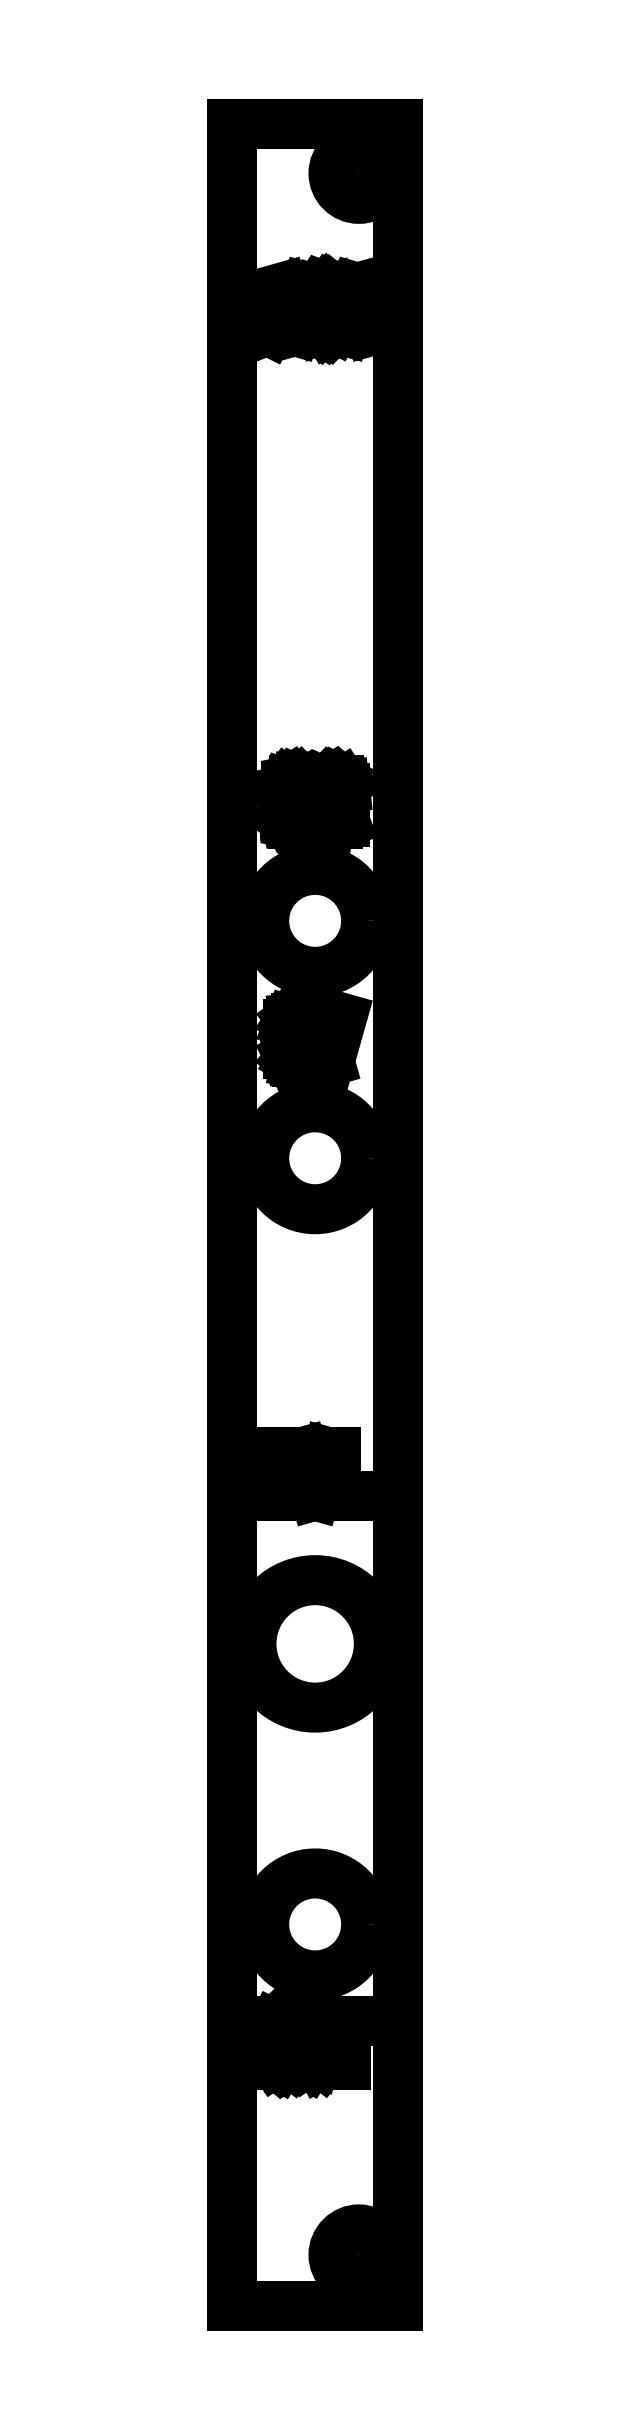
<metadata>
{"format":"dxf","ext":"dxf","renderer":"ezdxf+matplotlib","layout":"modelspace","background":"white","min_lineweight":24,"dpi":150}
</metadata>
<code>
0
SECTION
2
ENTITIES
0
LINE
8
Contour
39
0.1
10
9.82
20
128.4
30
 0
11
9.82
21
0
0
LINE
8
Contour
39
0.1
10
9.82
20
0
30
 0
11
0
21
0
0
LINE
8
Contour
39
0.1
10
0
20
0
30
 0
11
0
21
128.4
0
LINE
8
Contour
39
0.1
10
0
20
128.4
30
 0
11
9.82
21
128.4
0
LINE
8
Engraving
39
0.4
10
3.144
20
88.03
30
 0
11
3.144
21
87.68
0
LINE
8
Engraving
39
0.4
10
3.144
20
87.68
30
 0
11
3.185
21
87.5
0
LINE
8
Engraving
39
0.4
10
3.185
20
87.5
30
 0
11
3.286
21
87.34
0
LINE
8
Engraving
39
0.4
10
3.286
20
87.34
30
 0
11
3.427
21
87.24
0
LINE
8
Engraving
39
0.4
10
3.427
20
87.24
30
 0
11
3.629
21
87.2
0
LINE
8
Engraving
39
0.4
10
3.629
20
87.2
30
 0
11
3.871
21
87.2
0
LINE
8
Engraving
39
0.4
10
3.871
20
87.2
30
 0
11
4.012
21
87.22
0
LINE
8
Engraving
39
0.4
10
4.012
20
87.22
30
 0
11
4.194
21
87.32
0
LINE
8
Engraving
39
0.4
10
4.194
20
87.32
30
 0
11
4.315
21
87.48
0
LINE
8
Engraving
39
0.4
10
4.315
20
87.48
30
 0
11
4.355
21
87.68
0
LINE
8
Engraving
39
0.4
10
4.355
20
87.68
30
 0
11
4.355
21
87.82
0
LINE
8
Engraving
39
0.4
10
4.355
20
87.82
30
 0
11
4.315
21
87.97
0
LINE
8
Engraving
39
0.4
10
4.315
20
87.97
30
 0
11
4.234
21
88.13
0
LINE
8
Engraving
39
0.4
10
4.234
20
88.13
30
 0
11
4.153
21
88.21
0
LINE
8
Engraving
39
0.4
10
4.153
20
88.21
30
 0
11
4.032
21
88.31
0
LINE
8
Engraving
39
0.4
10
4.032
20
88.31
30
 0
11
3.447
21
88.83
0
LINE
8
Engraving
39
0.4
10
3.447
20
88.83
30
 0
11
3.346
21
88.91
0
LINE
8
Engraving
39
0.4
10
3.346
20
88.91
30
 0
11
3.245
21
89.04
0
LINE
8
Engraving
39
0.4
10
3.245
20
89.04
30
 0
11
3.205
21
89.1
0
LINE
8
Engraving
39
0.4
10
3.205
20
89.1
30
 0
11
3.185
21
89.2
0
LINE
8
Engraving
39
0.4
10
3.185
20
89.2
30
 0
11
3.185
21
89.38
0
LINE
8
Engraving
39
0.4
10
3.185
20
89.38
30
 0
11
3.245
21
89.56
0
LINE
8
Engraving
39
0.4
10
3.245
20
89.56
30
 0
11
3.326
21
89.68
0
LINE
8
Engraving
39
0.4
10
3.326
20
89.68
30
 0
11
3.447
21
89.76
0
LINE
8
Engraving
39
0.4
10
3.447
20
89.76
30
 0
11
3.649
21
89.8
0
LINE
8
Engraving
39
0.4
10
3.649
20
89.8
30
 0
11
3.851
21
89.8
0
LINE
8
Engraving
39
0.4
10
3.851
20
89.8
30
 0
11
3.972
21
89.78
0
LINE
8
Engraving
39
0.4
10
3.972
20
89.78
30
 0
11
4.113
21
89.72
0
LINE
8
Engraving
39
0.4
10
4.113
20
89.72
30
 0
11
4.214
21
89.62
0
LINE
8
Engraving
39
0.4
10
4.214
20
89.62
30
 0
11
4.295
21
89.48
0
LINE
8
Engraving
39
0.4
10
4.295
20
89.48
30
 0
11
4.315
21
89.34
0
LINE
8
Engraving
39
0.4
10
4.315
20
89.34
30
 0
11
4.315
21
89.16
0
LINE
8
Engraving
39
0.4
10
4.88
20
89.78
30
 0
11
4.88
21
87.22
0
LINE
8
Engraving
39
0.4
10
6.676
20
89.1
30
 0
11
6.676
21
89.34
0
LINE
8
Engraving
39
0.4
10
6.676
20
89.34
30
 0
11
6.656
21
89.52
0
LINE
8
Engraving
39
0.4
10
6.656
20
89.52
30
 0
11
6.575
21
89.64
0
LINE
8
Engraving
39
0.4
10
6.575
20
89.64
30
 0
11
6.454
21
89.74
0
LINE
8
Engraving
39
0.4
10
6.454
20
89.74
30
 0
11
6.333
21
89.8
0
LINE
8
Engraving
39
0.4
10
6.333
20
89.8
30
 0
11
6.212
21
89.8
0
LINE
8
Engraving
39
0.4
10
6.212
20
89.8
30
 0
11
5.869
21
89.8
0
LINE
8
Engraving
39
0.4
10
5.869
20
89.8
30
 0
11
5.707
21
89.78
0
LINE
8
Engraving
39
0.4
10
5.707
20
89.78
30
 0
11
5.566
21
89.7
0
LINE
8
Engraving
39
0.4
10
5.566
20
89.7
30
 0
11
5.485
21
89.62
0
LINE
8
Engraving
39
0.4
10
5.485
20
89.62
30
 0
11
5.425
21
89.5
0
LINE
8
Engraving
39
0.4
10
5.425
20
89.5
30
 0
11
5.404
21
89.34
0
LINE
8
Engraving
39
0.4
10
5.404
20
89.34
30
 0
11
5.404
21
87.68
0
LINE
8
Engraving
39
0.4
10
5.404
20
87.68
30
 0
11
5.425
21
87.5
0
LINE
8
Engraving
39
0.4
10
5.425
20
87.5
30
 0
11
5.525
21
87.34
0
LINE
8
Engraving
39
0.4
10
5.525
20
87.34
30
 0
11
5.667
21
87.24
0
LINE
8
Engraving
39
0.4
10
5.667
20
87.24
30
 0
11
5.848
21
87.2
0
LINE
8
Engraving
39
0.4
10
5.848
20
87.2
30
 0
11
6.03
21
87.2
0
LINE
8
Engraving
39
0.4
10
6.03
20
87.2
30
 0
11
6.252
21
87.2
0
LINE
8
Engraving
39
0.4
10
6.252
20
87.2
30
 0
11
6.474
21
87.22
0
LINE
8
Engraving
39
0.4
10
6.474
20
87.22
30
 0
11
6.696
21
87.3
0
LINE
8
Engraving
39
0.4
10
6.696
20
87.3
30
 0
11
6.696
21
88.49
0
LINE
8
Engraving
39
0.4
10
6.696
20
88.49
30
 0
11
6.03
21
88.49
0
LINE
8
Engraving
39
0.4
10
4.497
20
75.06
30
 0
11
4.497
21
75.36
0
LINE
8
Engraving
39
0.4
10
4.497
20
75.36
30
 0
11
4.476
21
75.5
0
LINE
8
Engraving
39
0.4
10
4.476
20
75.5
30
 0
11
4.416
21
75.64
0
LINE
8
Engraving
39
0.4
10
4.416
20
75.64
30
 0
11
4.315
21
75.72
0
LINE
8
Engraving
39
0.4
10
4.315
20
75.72
30
 0
11
4.214
21
75.78
0
LINE
8
Engraving
39
0.4
10
4.214
20
75.78
30
 0
11
4.093
21
75.82
0
LINE
8
Engraving
39
0.4
10
4.093
20
75.82
30
 0
11
3.811
21
75.82
0
LINE
8
Engraving
39
0.4
10
3.811
20
75.82
30
 0
11
3.629
21
75.8
0
LINE
8
Engraving
39
0.4
10
3.629
20
75.8
30
 0
11
3.488
21
75.7
0
LINE
8
Engraving
39
0.4
10
3.488
20
75.7
30
 0
11
3.407
21
75.58
0
LINE
8
Engraving
39
0.4
10
3.407
20
75.58
30
 0
11
3.346
21
75.42
0
LINE
8
Engraving
39
0.4
10
3.346
20
75.42
30
 0
11
3.346
21
73.7
0
LINE
8
Engraving
39
0.4
10
3.346
20
73.7
30
 0
11
3.387
21
73.52
0
LINE
8
Engraving
39
0.4
10
3.387
20
73.52
30
 0
11
3.447
21
73.4
0
LINE
8
Engraving
39
0.4
10
3.447
20
73.4
30
 0
11
3.568
21
73.3
0
LINE
8
Engraving
39
0.4
10
3.568
20
73.3
30
 0
11
3.669
21
73.24
0
LINE
8
Engraving
39
0.4
10
3.669
20
73.24
30
 0
11
3.831
21
73.22
0
LINE
8
Engraving
39
0.4
10
3.831
20
73.22
30
 0
11
4.033
21
73.22
0
LINE
8
Engraving
39
0.4
10
4.033
20
73.22
30
 0
11
4.174
21
73.24
0
LINE
8
Engraving
39
0.4
10
4.174
20
73.24
30
 0
11
4.335
21
73.32
0
LINE
8
Engraving
39
0.4
10
4.335
20
73.32
30
 0
11
4.436
21
73.42
0
LINE
8
Engraving
39
0.4
10
4.436
20
73.42
30
 0
11
4.517
21
73.58
0
LINE
8
Engraving
39
0.4
10
4.517
20
73.58
30
 0
11
4.517
21
73.7
0
LINE
8
Engraving
39
0.4
10
4.517
20
73.7
30
 0
11
4.517
21
73.95
0
LINE
8
Engraving
39
0.4
10
5.042
20
75.8
30
 0
11
5.769
21
73.24
0
LINE
8
Engraving
39
0.4
10
5.769
20
73.24
30
 0
11
6.495
21
75.8
0
LINE
8
Engraving
39
0.4
10
2.408
20
15.47
30
 0
11
2.408
21
14.64
0
LINE
8
Engraving
39
0.4
10
2.408
20
14.64
30
 0
11
2.449
21
14.44
0
LINE
8
Engraving
39
0.4
10
2.449
20
14.44
30
 0
11
2.529
21
14.32
0
LINE
8
Engraving
39
0.4
10
2.529
20
14.32
30
 0
11
2.63
21
14.24
0
LINE
8
Engraving
39
0.4
10
2.63
20
14.24
30
 0
11
2.771
21
14.16
0
LINE
8
Engraving
39
0.4
10
2.771
20
14.16
30
 0
11
2.893
21
14.16
0
LINE
8
Engraving
39
0.4
10
2.893
20
14.16
30
 0
11
3.215
21
14.16
0
LINE
8
Engraving
39
0.4
10
3.215
20
14.16
30
 0
11
3.397
21
14.18
0
LINE
8
Engraving
39
0.4
10
3.397
20
14.18
30
 0
11
3.538
21
14.26
0
LINE
8
Engraving
39
0.4
10
3.538
20
14.26
30
 0
11
3.659
21
14.42
0
LINE
8
Engraving
39
0.4
10
3.659
20
14.42
30
 0
11
3.72
21
14.64
0
LINE
8
Engraving
39
0.4
10
3.72
20
14.64
30
 0
11
3.72
21
16.28
0
LINE
8
Engraving
39
0.4
10
3.72
20
16.28
30
 0
11
3.68
21
16.44
0
LINE
8
Engraving
39
0.4
10
3.68
20
16.44
30
 0
11
3.599
21
16.6
0
LINE
8
Engraving
39
0.4
10
3.599
20
16.6
30
 0
11
3.498
21
16.68
0
LINE
8
Engraving
39
0.4
10
3.498
20
16.68
30
 0
11
3.397
21
16.74
0
LINE
8
Engraving
39
0.4
10
3.397
20
16.74
30
 0
11
3.215
21
16.76
0
LINE
8
Engraving
39
0.4
10
3.215
20
16.76
30
 0
11
2.893
21
16.76
0
LINE
8
Engraving
39
0.4
10
2.893
20
16.76
30
 0
11
2.731
21
16.74
0
LINE
8
Engraving
39
0.4
10
2.731
20
16.74
30
 0
11
2.59
21
16.66
0
LINE
8
Engraving
39
0.4
10
2.59
20
16.66
30
 0
11
2.489
21
16.56
0
LINE
8
Engraving
39
0.4
10
2.489
20
16.56
30
 0
11
2.428
21
16.44
0
LINE
8
Engraving
39
0.4
10
2.428
20
16.44
30
 0
11
2.408
21
16.28
0
LINE
8
Engraving
39
0.4
10
2.408
20
16.28
30
 0
11
2.408
21
15.47
0
LINE
8
Engraving
39
0.4
10
4.245
20
16.74
30
 0
11
4.245
21
14.66
0
LINE
8
Engraving
39
0.4
10
4.245
20
14.66
30
 0
11
4.306
21
14.42
0
LINE
8
Engraving
39
0.4
10
4.306
20
14.42
30
 0
11
4.387
21
14.3
0
LINE
8
Engraving
39
0.4
10
4.387
20
14.3
30
 0
11
4.548
21
14.2
0
LINE
8
Engraving
39
0.4
10
4.548
20
14.2
30
 0
11
4.75
21
14.16
0
LINE
8
Engraving
39
0.4
10
4.75
20
14.16
30
 0
11
5.012
21
14.16
0
LINE
8
Engraving
39
0.4
10
5.012
20
14.16
30
 0
11
5.174
21
14.18
0
LINE
8
Engraving
39
0.4
10
5.174
20
14.18
30
 0
11
5.355
21
14.28
0
LINE
8
Engraving
39
0.4
10
5.355
20
14.28
30
 0
11
5.497
21
14.46
0
LINE
8
Engraving
39
0.4
10
5.497
20
14.46
30
 0
11
5.537
21
14.66
0
LINE
8
Engraving
39
0.4
10
5.537
20
14.66
30
 0
11
5.537
21
16.74
0
LINE
8
Engraving
39
0.4
10
6.727
20
14.18
30
 0
11
6.727
21
16.74
0
LINE
8
Engraving
39
0.4
10
6.041
20
16.74
30
 0
11
7.434
21
16.74
0
LINE
8
Engraving
39
0.4
10
2.66
20
50.25
30
 0
11
2.66
21
47.69
0
LINE
8
Engraving
39
0.4
10
2.66
20
47.69
30
 0
11
3.669
21
47.69
0
LINE
8
Engraving
39
0.4
10
4.194
20
50.25
30
 0
11
4.921
21
47.69
0
LINE
8
Engraving
39
0.4
10
4.921
20
47.69
30
 0
11
5.647
21
50.25
0
LINE
8
Engraving
39
0.4
10
6.171
20
50.25
30
 0
11
6.171
21
47.69
0
LINE
8
Engraving
39
0.4
10
6.171
20
47.69
30
 0
11
7.18
21
47.69
0
LINE
8
Engraving
39
0.4
10
2.055
20
118.3
30
 0
11
2.055
21
116.5
0
LINE
8
Engraving
39
0.4
10
2.055
20
116.5
30
 0
11
2.075
21
116.4
0
LINE
8
Engraving
39
0.4
10
2.075
20
116.4
30
 0
11
2.116
21
116.3
0
LINE
8
Engraving
39
0.4
10
2.116
20
116.3
30
 0
11
2.196
21
116.2
0
LINE
8
Engraving
39
0.4
10
2.196
20
116.2
30
 0
11
2.459
21
116.2
0
LINE
8
Engraving
39
0.4
10
1.651
20
118
30
 0
11
2.438
21
118
0
LINE
8
Engraving
39
0.4
10
2.983
20
118.8
30
 0
11
3.71
21
116.2
0
LINE
8
Engraving
39
0.4
10
3.71
20
116.2
30
 0
11
4.436
21
118.8
0
LINE
8
Engraving
39
0.4
10
6.112
20
118
30
 0
11
6.112
21
118.3
0
LINE
8
Engraving
39
0.4
10
6.112
20
118.3
30
 0
11
6.091
21
118.5
0
LINE
8
Engraving
39
0.4
10
6.091
20
118.5
30
 0
11
6.031
21
118.6
0
LINE
8
Engraving
39
0.4
10
6.031
20
118.6
30
 0
11
5.93
21
118.7
0
LINE
8
Engraving
39
0.4
10
5.93
20
118.7
30
 0
11
5.829
21
118.8
0
LINE
8
Engraving
39
0.4
10
5.829
20
118.8
30
 0
11
5.708
21
118.8
0
LINE
8
Engraving
39
0.4
10
5.708
20
118.8
30
 0
11
5.426
21
118.8
0
LINE
8
Engraving
39
0.4
10
5.426
20
118.8
30
 0
11
5.244
21
118.8
0
LINE
8
Engraving
39
0.4
10
5.244
20
118.8
30
 0
11
5.103
21
118.7
0
LINE
8
Engraving
39
0.4
10
5.103
20
118.7
30
 0
11
5.022
21
118.6
0
LINE
8
Engraving
39
0.4
10
5.022
20
118.6
30
 0
11
4.961
21
118.4
0
LINE
8
Engraving
39
0.4
10
4.961
20
118.4
30
 0
11
4.961
21
116.7
0
LINE
8
Engraving
39
0.4
10
4.961
20
116.7
30
 0
11
5.002
21
116.5
0
LINE
8
Engraving
39
0.4
10
5.002
20
116.5
30
 0
11
5.062
21
116.4
0
LINE
8
Engraving
39
0.4
10
5.062
20
116.4
30
 0
11
5.183
21
116.3
0
LINE
8
Engraving
39
0.4
10
5.183
20
116.3
30
 0
11
5.284
21
116.2
0
LINE
8
Engraving
39
0.4
10
5.284
20
116.2
30
 0
11
5.446
21
116.2
0
LINE
8
Engraving
39
0.4
10
5.446
20
116.2
30
 0
11
5.648
21
116.2
0
LINE
8
Engraving
39
0.4
10
5.648
20
116.2
30
 0
11
5.789
21
116.2
0
LINE
8
Engraving
39
0.4
10
5.789
20
116.2
30
 0
11
5.95
21
116.3
0
LINE
8
Engraving
39
0.4
10
5.95
20
116.3
30
 0
11
6.051
21
116.4
0
LINE
8
Engraving
39
0.4
10
6.051
20
116.4
30
 0
11
6.132
21
116.6
0
LINE
8
Engraving
39
0.4
10
6.132
20
116.6
30
 0
11
6.132
21
116.7
0
LINE
8
Engraving
39
0.4
10
6.132
20
116.7
30
 0
11
6.132
21
116.9
0
LINE
8
Engraving
39
0.4
10
6.656
20
116.2
30
 0
11
7.383
21
118.8
0
LINE
8
Engraving
39
0.4
10
7.383
20
118.8
30
 0
11
7.464
21
118.8
0
LINE
8
Engraving
39
0.4
10
7.464
20
118.8
30
 0
11
8.19
21
116.2
0
LINE
8
Engraving
39
0.4
10
6.878
20
117
30
 0
11
7.968
21
117
0
CIRCLE
8
Contour
39
0.1
10
7.5
20
125.5
30
 0
40
1.5
0
CIRCLE
8
Contour
39
0.1
10
7.5
20
3
30
 0
40
1.5
0
CIRCLE
8
Contour
39
0.1
10
4.92
20
81.51
30
 0
40
3
0
CIRCLE
8
Contour
39
0.1
10
4.92
20
67.54
30
 0
40
3
0
CIRCLE
8
Contour
39
0.1
10
4.92
20
22.45
30
 0
40
3
0
CIRCLE
8
Contour
39
0.1
10
4.92
20
38.96
30
 0
40
3.75
0
ENDSEC
0
EOF

</code>
